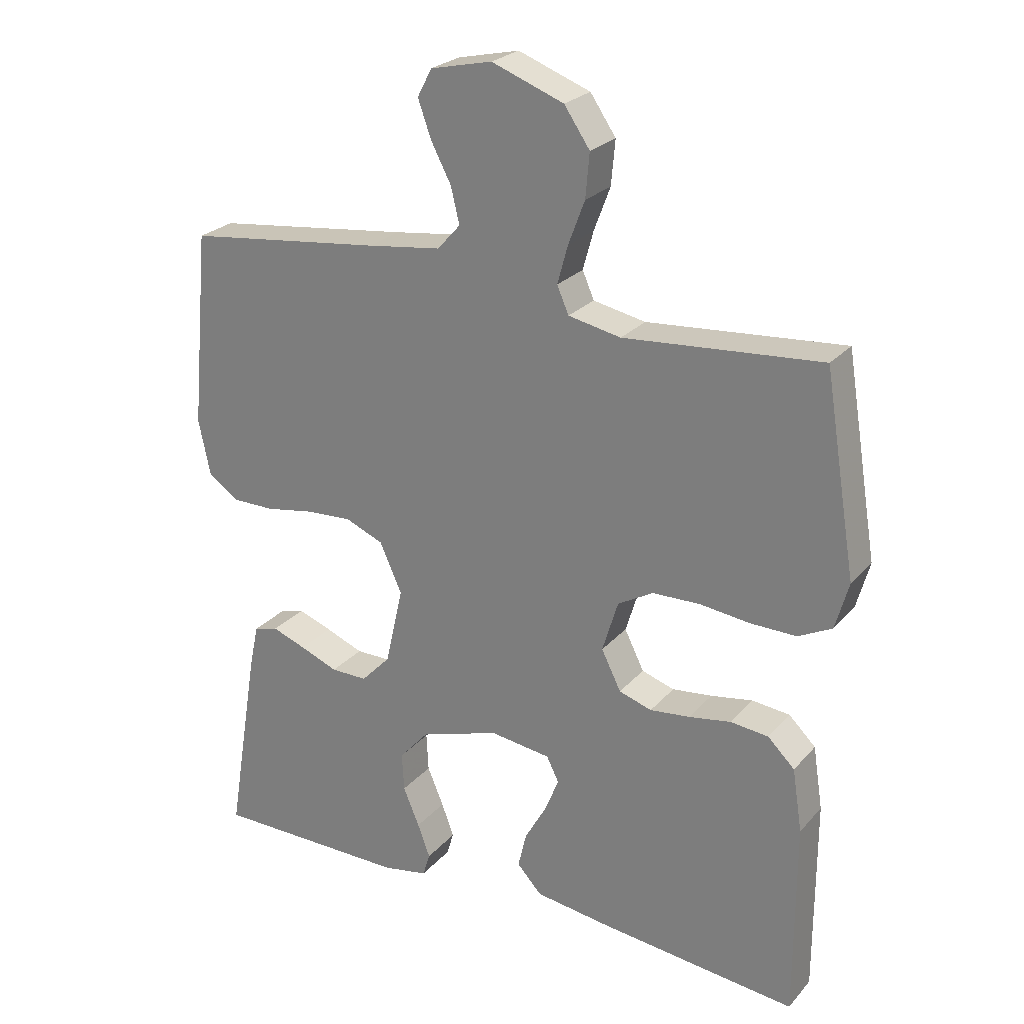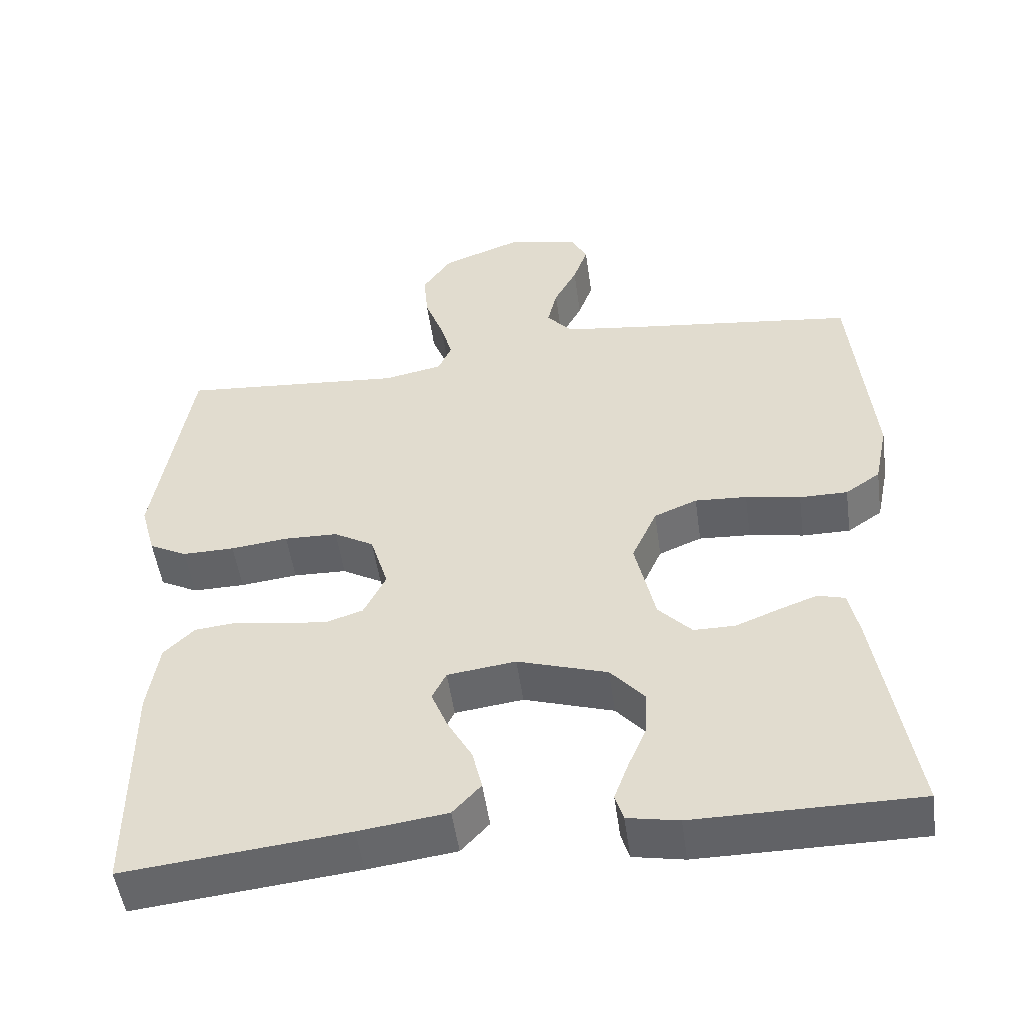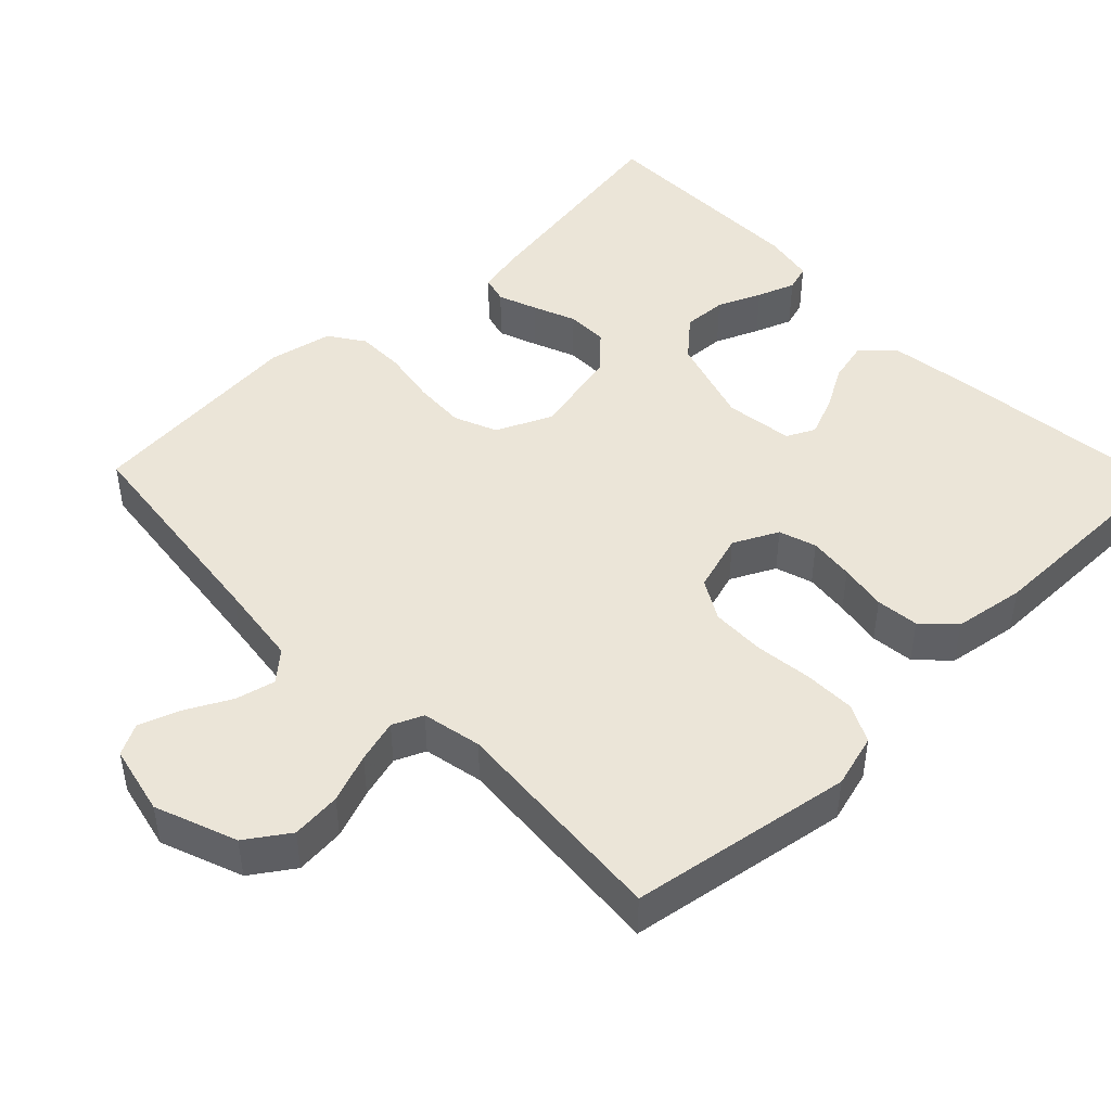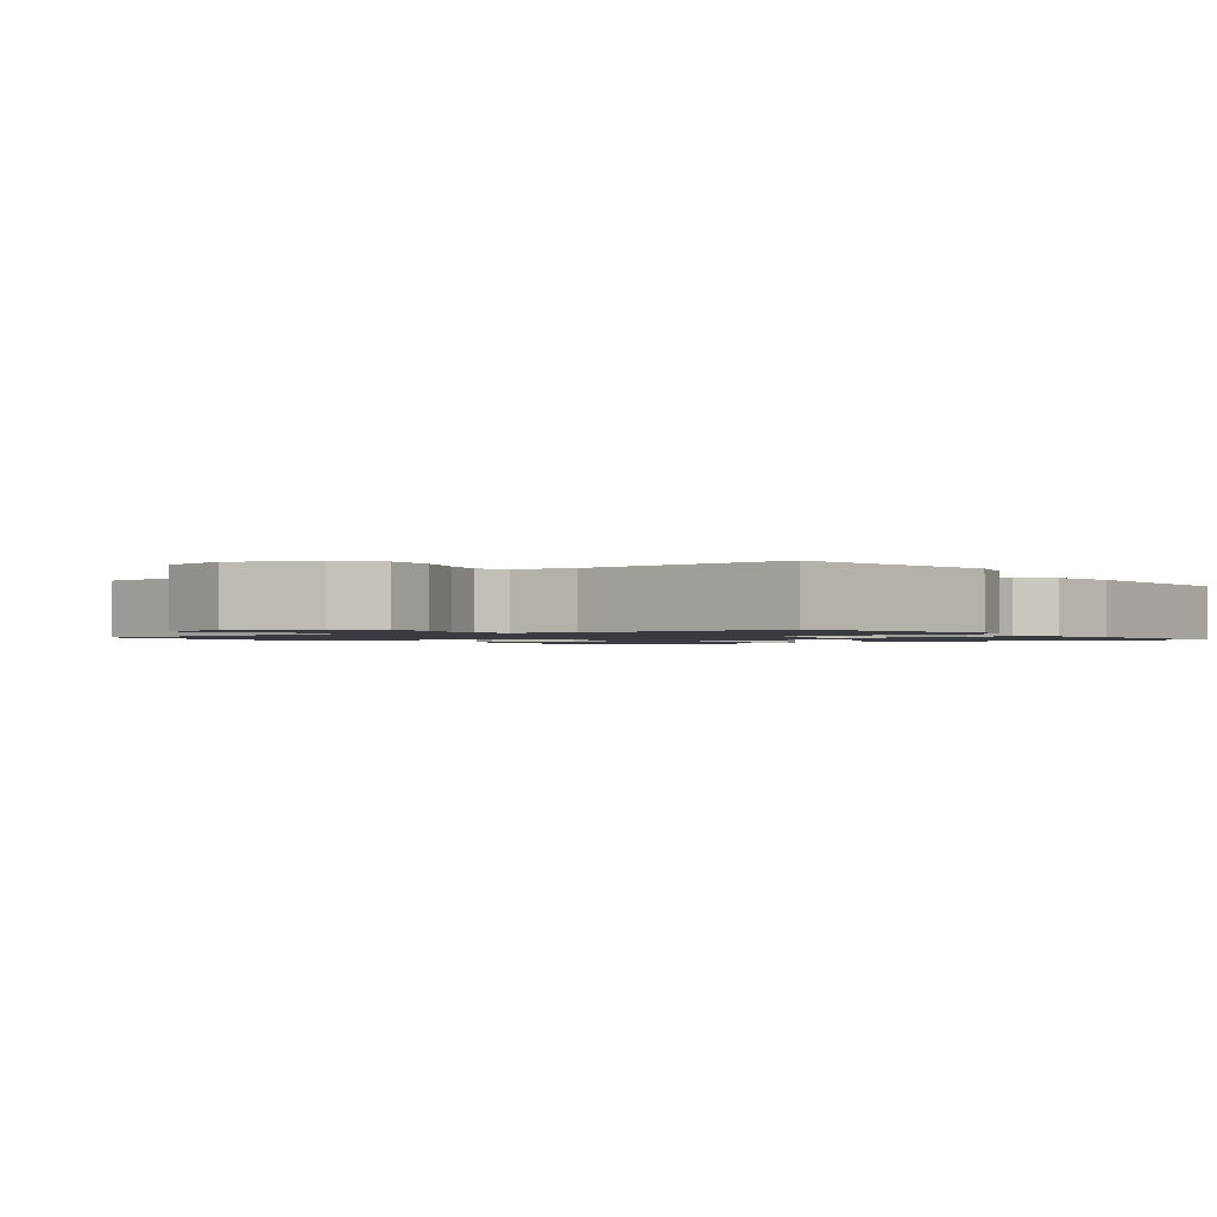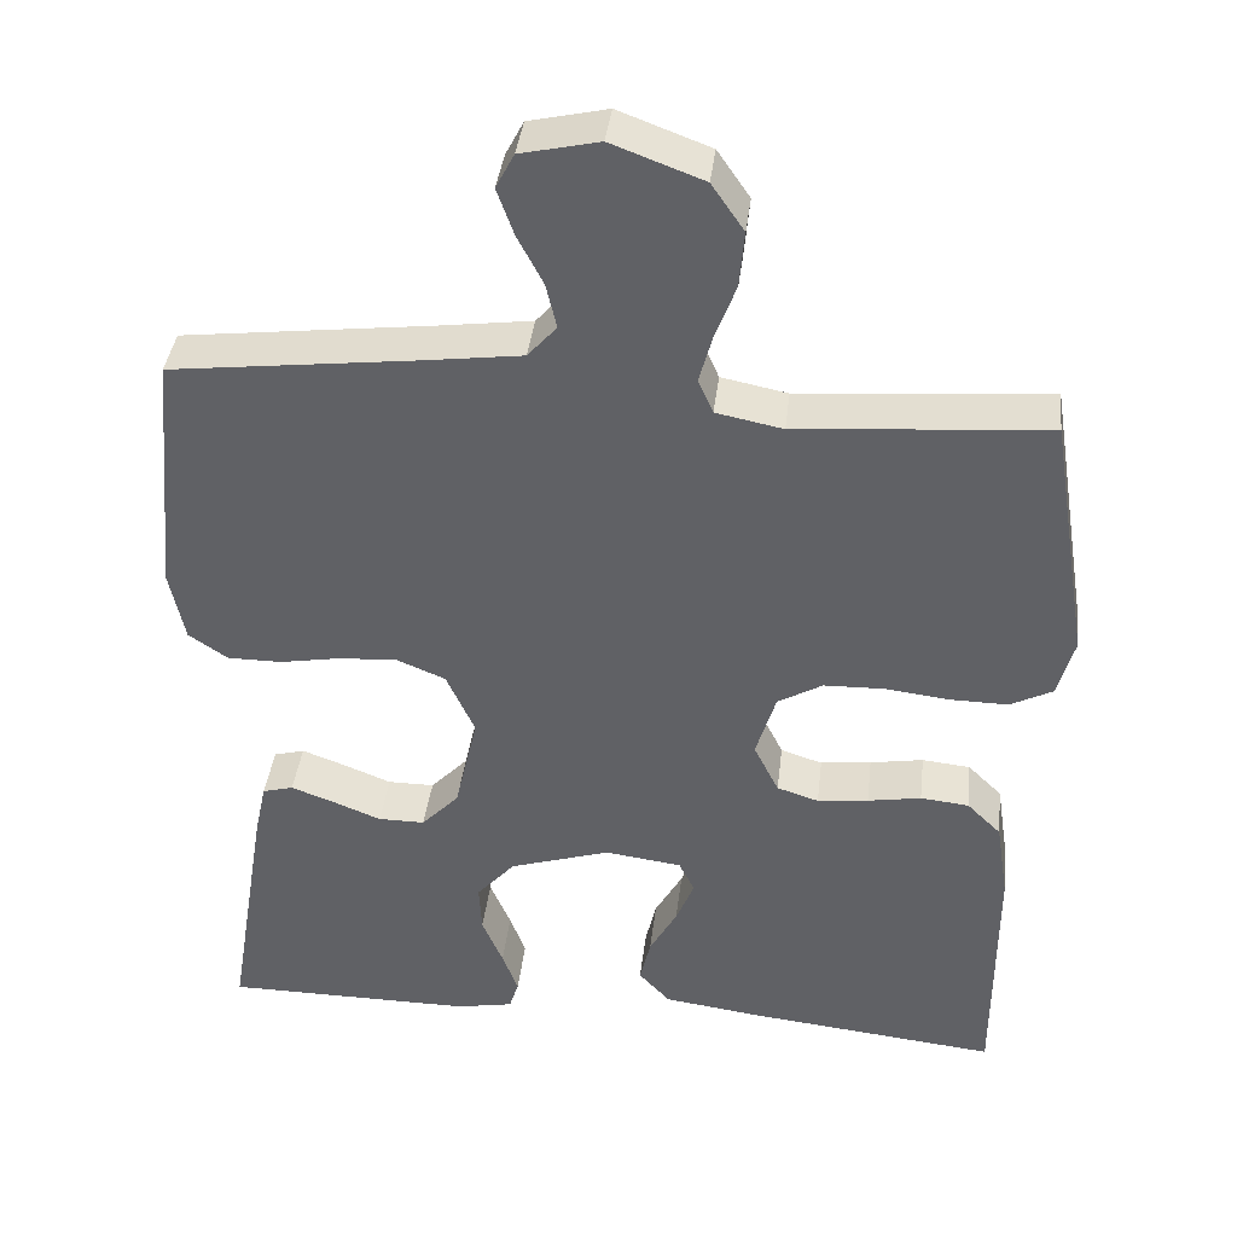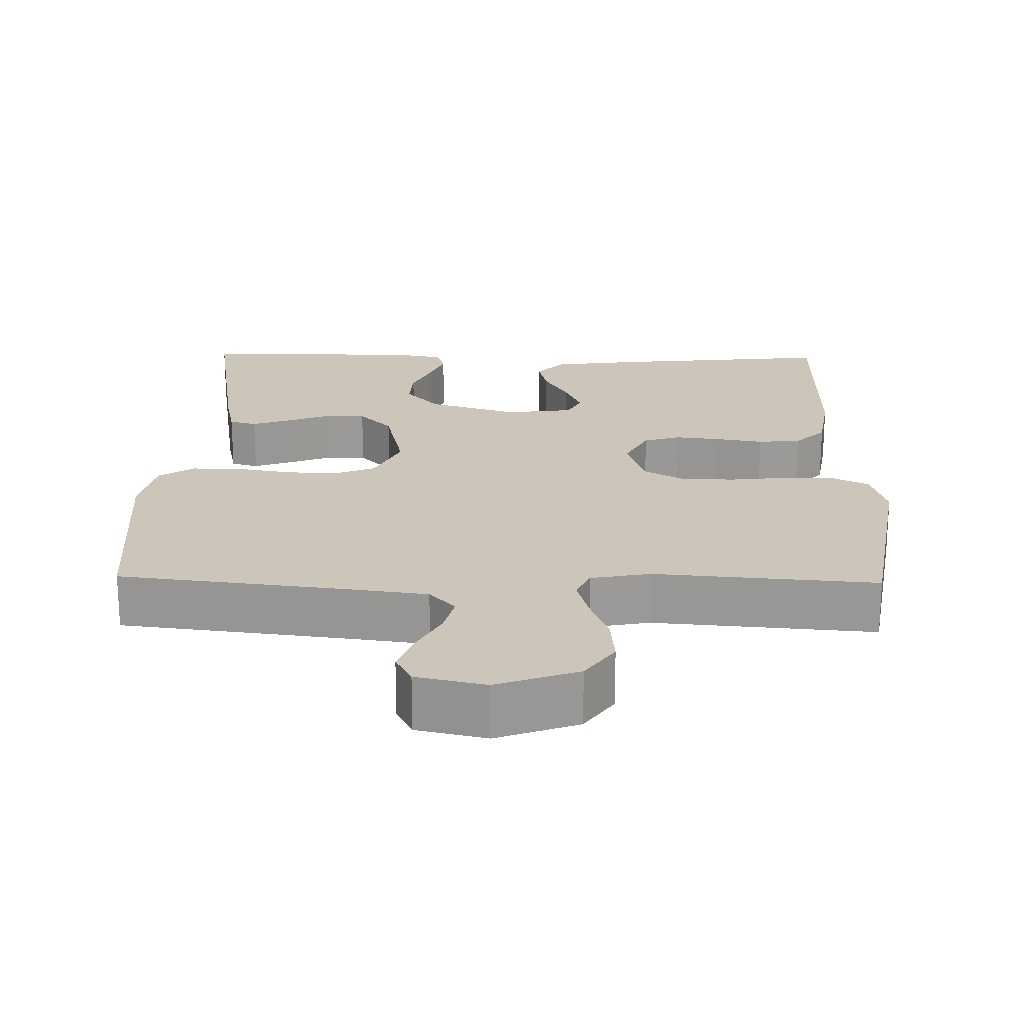
<metadata>
{"format":"obj","ext":"obj","renderer":"f3d","projection":"perspective","resolution":1024,"background":"white","views":[{"elev":25.0,"azim":30.9,"up":"+Z"},{"elev":-50.7,"azim":-172.1,"up":"+Z"},{"elev":46.0,"azim":45.9,"up":"+Y"},{"elev":-1.4,"azim":36.3,"up":"+Y"},{"elev":39.1,"azim":6.7,"up":"+Z"},{"elev":20.9,"azim":1.3,"up":"+Y"}]}
</metadata>
<code>
v 0.5 0.07 0.5
v 0.549 0.07 0.2
v 0.529 0.07 0.128
v 0.478 0.07 0.102
v 0.408 0.07 0.103
v 0.331 0.07 0.112
v 0.259 0.07 0.11
v 0.205 0.07 0.079
v 0.181 0.07 0
v 0.211 0.07 -0.06
v 0.261 0.07 -0.076
v 0.322 0.07 -0.069
v 0.386 0.07 -0.058
v 0.444 0.07 -0.064
v 0.485 0.07 -0.104
v 0.5 0.07 -0.2
v 0.5 0.07 -0.5
v 0.2 0.07 -0.468
v 0.081 0.07 -0.452
v 0.043 0.07 -0.411
v 0.056 0.07 -0.356
v 0.089 0.07 -0.297
v 0.111 0.07 -0.243
v 0.092 0.07 -0.205
v 0 0.07 -0.193
v -0.121 0.07 -0.231
v -0.167 0.07 -0.283
v -0.164 0.07 -0.342
v -0.139 0.07 -0.401
v -0.12 0.07 -0.452
v -0.131 0.07 -0.488
v -0.2 0.07 -0.501
v -0.5 0.07 -0.5
v -0.451 0.07 -0.2
v -0.437 0.07 -0.135
v -0.4 0.07 -0.125
v -0.348 0.07 -0.144
v -0.29 0.07 -0.167
v -0.234 0.07 -0.167
v -0.189 0.07 -0.12
v -0.162 0.07 0
v -0.196 0.07 0.075
v -0.254 0.07 0.099
v -0.324 0.07 0.095
v -0.398 0.07 0.082
v -0.463 0.07 0.082
v -0.51 0.07 0.114
v -0.528 0.07 0.2
v -0.5 0.07 0.5
v -0.2 0.07 0.536
v -0.087 0.07 0.551
v -0.052 0.07 0.59
v -0.065 0.07 0.644
v -0.096 0.07 0.703
v -0.116 0.07 0.759
v -0.094 0.07 0.801
v 0 0.07 0.822
v 0.11 0.07 0.781
v 0.149 0.07 0.724
v 0.143 0.07 0.657
v 0.118 0.07 0.591
v 0.102 0.07 0.533
v 0.12 0.07 0.492
v 0.2 0.07 0.476
v 0.5 0 0.5
v 0.549 0 0.2
v 0.529 0 0.128
v 0.478 0 0.102
v 0.408 0 0.103
v 0.331 0 0.112
v 0.259 0 0.11
v 0.205 0 0.079
v 0.181 0 0
v 0.211 0 -0.06
v 0.261 0 -0.076
v 0.322 0 -0.069
v 0.386 0 -0.058
v 0.444 0 -0.064
v 0.485 0 -0.104
v 0.5 0 -0.2
v 0.5 0 -0.5
v 0.2 0 -0.468
v 0.081 0 -0.452
v 0.043 0 -0.411
v 0.056 0 -0.356
v 0.089 0 -0.297
v 0.111 0 -0.243
v 0.092 0 -0.205
v 0 0 -0.193
v -0.121 0 -0.231
v -0.167 0 -0.283
v -0.164 0 -0.342
v -0.139 0 -0.401
v -0.12 0 -0.452
v -0.131 0 -0.488
v -0.2 0 -0.501
v -0.5 0 -0.5
v -0.451 0 -0.2
v -0.437 0 -0.135
v -0.4 0 -0.125
v -0.348 0 -0.144
v -0.29 0 -0.167
v -0.234 0 -0.167
v -0.189 0 -0.12
v -0.162 0 0
v -0.196 0 0.075
v -0.254 0 0.099
v -0.324 0 0.095
v -0.398 0 0.082
v -0.463 0 0.082
v -0.51 0 0.114
v -0.528 0 0.2
v -0.5 0 0.5
v -0.2 0 0.536
v -0.087 0 0.551
v -0.052 0 0.59
v -0.065 0 0.644
v -0.096 0 0.703
v -0.116 0 0.759
v -0.094 0 0.801
v 0 0 0.822
v 0.11 0 0.781
v 0.149 0 0.724
v 0.143 0 0.657
v 0.118 0 0.591
v 0.102 0 0.533
v 0.12 0 0.492
v 0.2 0 0.476
f 58 59 60 61
f 58 61 62
f 57 58 62
f 56 57 62
f 53 54 55 56
f 52 53 56 62
f 51 52 62 63
f 47 48 49 50
f 47 50 51 63
f 44 45 46 47
f 43 44 47 63
f 35 36 37 38
f 33 34 35 38
f 33 38 39
f 32 33 39 40
f 28 29 30 31
f 28 31 32
f 27 28 32 40
f 19 20 21 22
f 19 22 23
f 18 19 23
f 17 18 23
f 16 17 23 24
f 12 13 14 15
f 11 12 15 16
f 10 11 16 24
f 3 4 5 6
f 3 6 7
f 64 1 2 3
f 64 3 7
f 42 43 63 64
f 41 42 64 7
f 26 27 40 41
f 25 26 41
f 9 10 24 25
f 8 9 25 41
f 7 8 41
f 125 124 123 122
f 126 125 122
f 126 122 121
f 126 121 120
f 120 119 118 117
f 126 120 117 116
f 127 126 116 115
f 114 113 112 111
f 127 115 114 111
f 111 110 109 108
f 127 111 108 107
f 102 101 100 99
f 102 99 98 97
f 103 102 97
f 104 103 97 96
f 95 94 93 92
f 96 95 92
f 104 96 92 91
f 86 85 84 83
f 87 86 83
f 87 83 82
f 87 82 81
f 88 87 81 80
f 79 78 77 76
f 80 79 76 75
f 88 80 75 74
f 70 69 68 67
f 71 70 67
f 67 66 65 128
f 71 67 128
f 128 127 107 106
f 71 128 106 105
f 105 104 91 90
f 105 90 89
f 89 88 74 73
f 105 89 73 72
f 105 72 71
f 1 65 66 2
f 2 66 67 3
f 3 67 68 4
f 4 68 69 5
f 5 69 70 6
f 6 70 71 7
f 7 71 72 8
f 8 72 73 9
f 9 73 74 10
f 10 74 75 11
f 11 75 76 12
f 12 76 77 13
f 13 77 78 14
f 14 78 79 15
f 15 79 80 16
f 16 80 81 17
f 17 81 82 18
f 18 82 83 19
f 19 83 84 20
f 20 84 85 21
f 21 85 86 22
f 22 86 87 23
f 23 87 88 24
f 24 88 89 25
f 25 89 90 26
f 26 90 91 27
f 27 91 92 28
f 28 92 93 29
f 29 93 94 30
f 30 94 95 31
f 31 95 96 32
f 32 96 97 33
f 33 97 98 34
f 34 98 99 35
f 35 99 100 36
f 36 100 101 37
f 37 101 102 38
f 38 102 103 39
f 39 103 104 40
f 40 104 105 41
f 41 105 106 42
f 42 106 107 43
f 43 107 108 44
f 44 108 109 45
f 45 109 110 46
f 46 110 111 47
f 47 111 112 48
f 48 112 113 49
f 49 113 114 50
f 50 114 115 51
f 51 115 116 52
f 52 116 117 53
f 53 117 118 54
f 54 118 119 55
f 55 119 120 56
f 56 120 121 57
f 57 121 122 58
f 58 122 123 59
f 59 123 124 60
f 60 124 125 61
f 61 125 126 62
f 62 126 127 63
f 63 127 128 64
f 64 128 65 1

</code>
